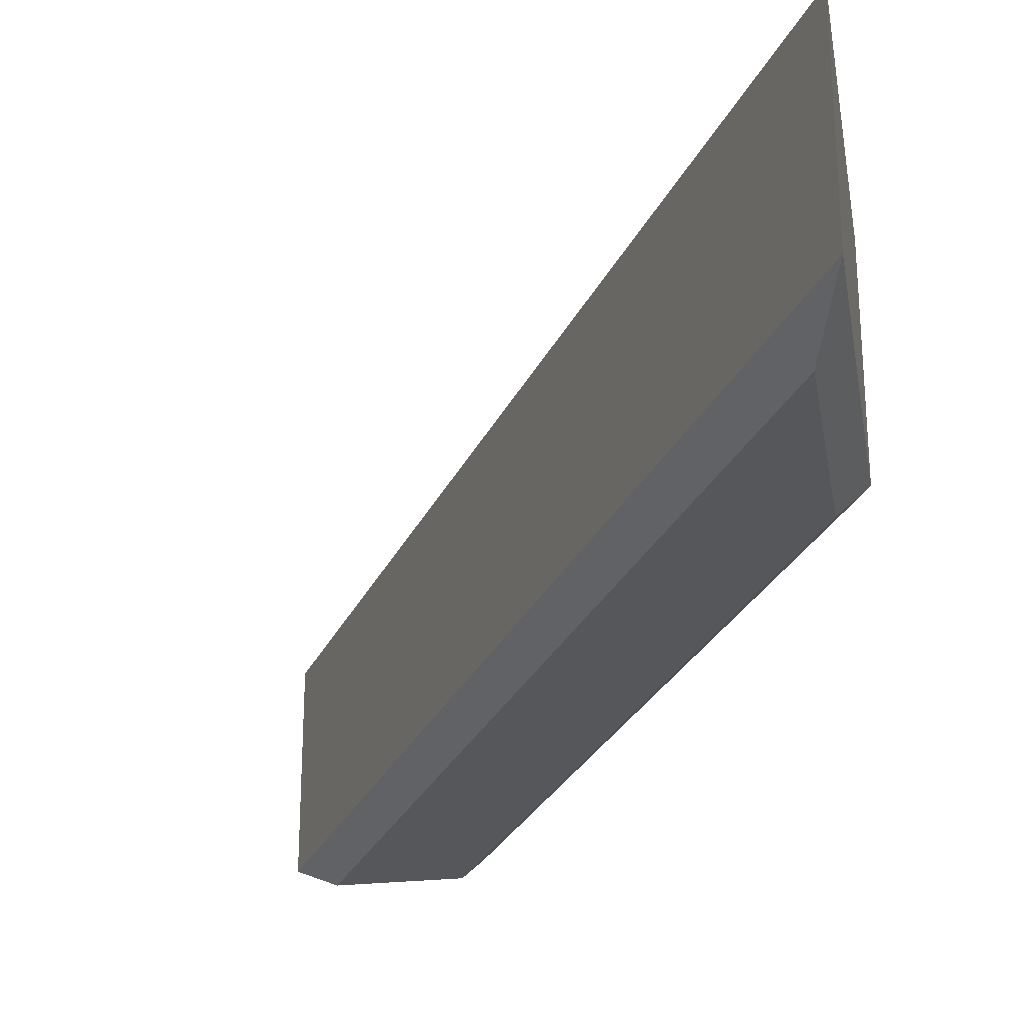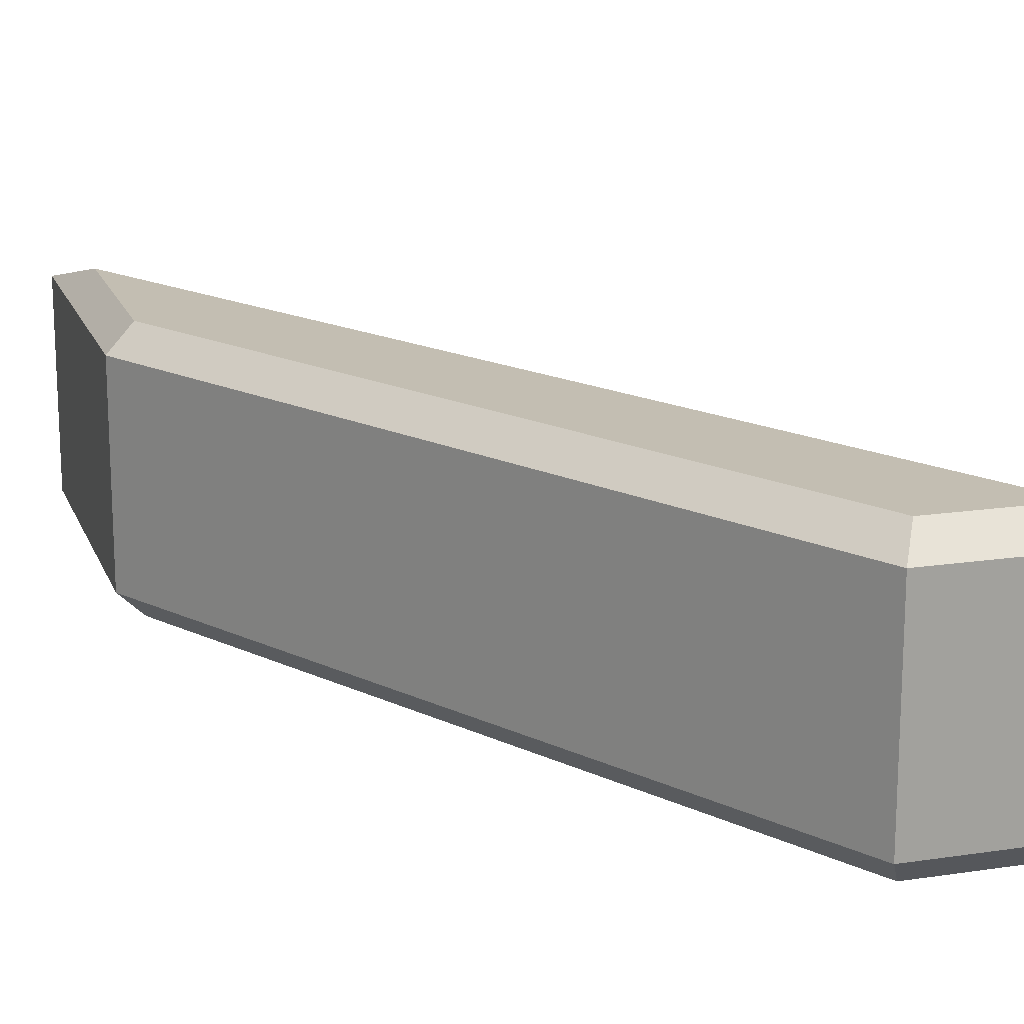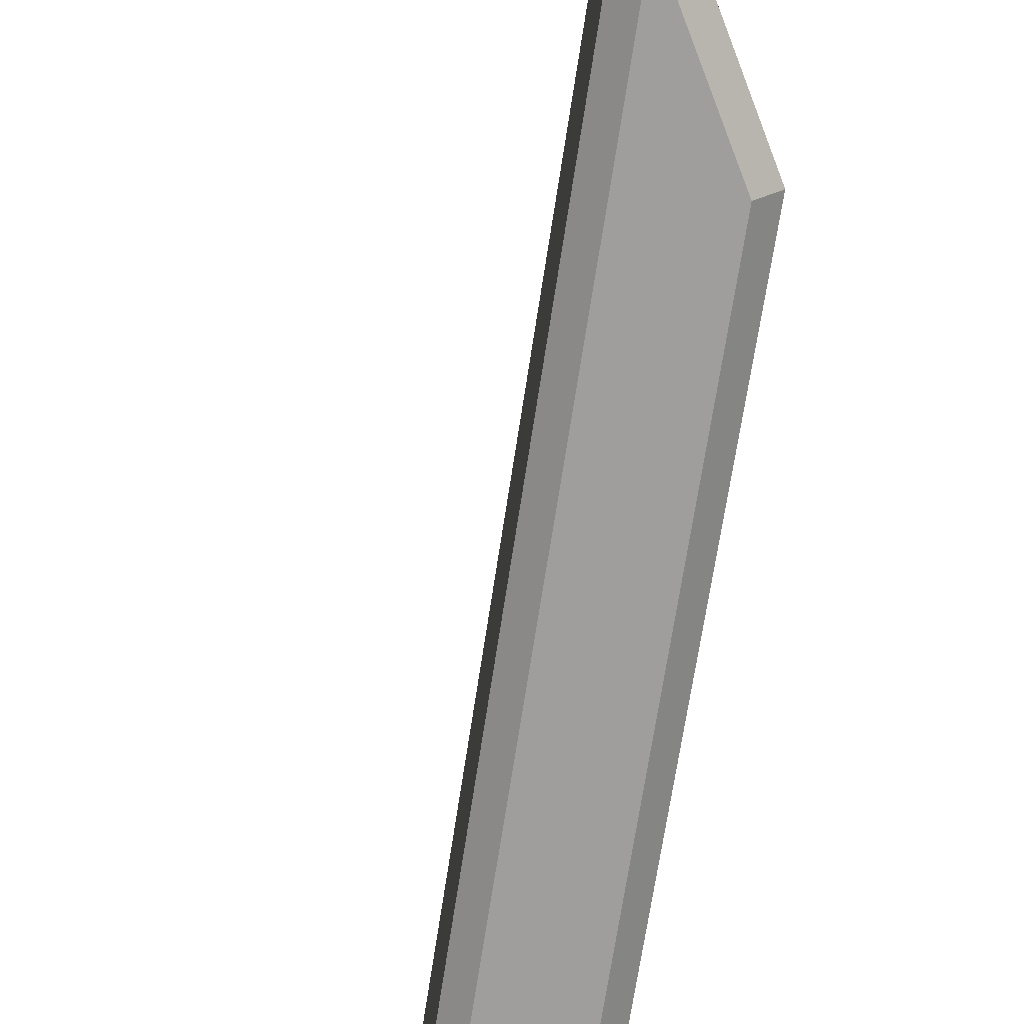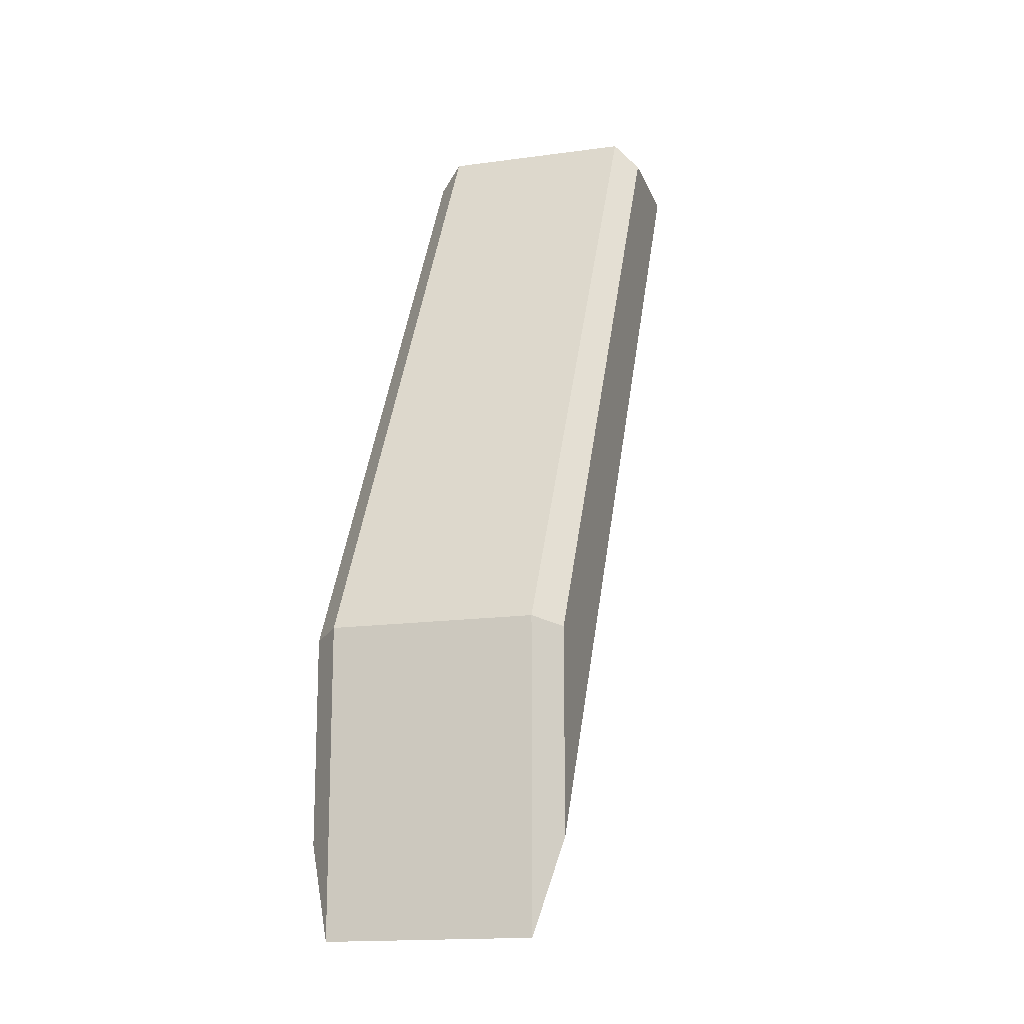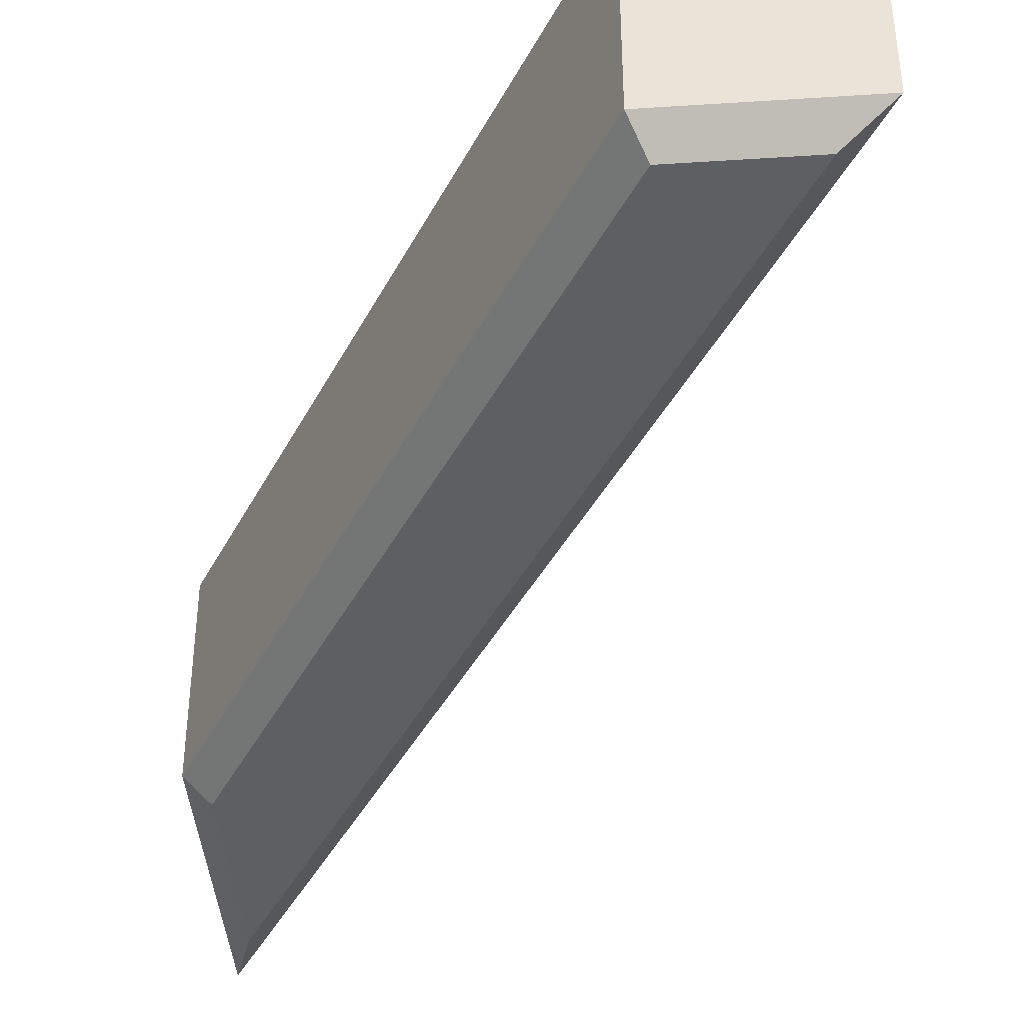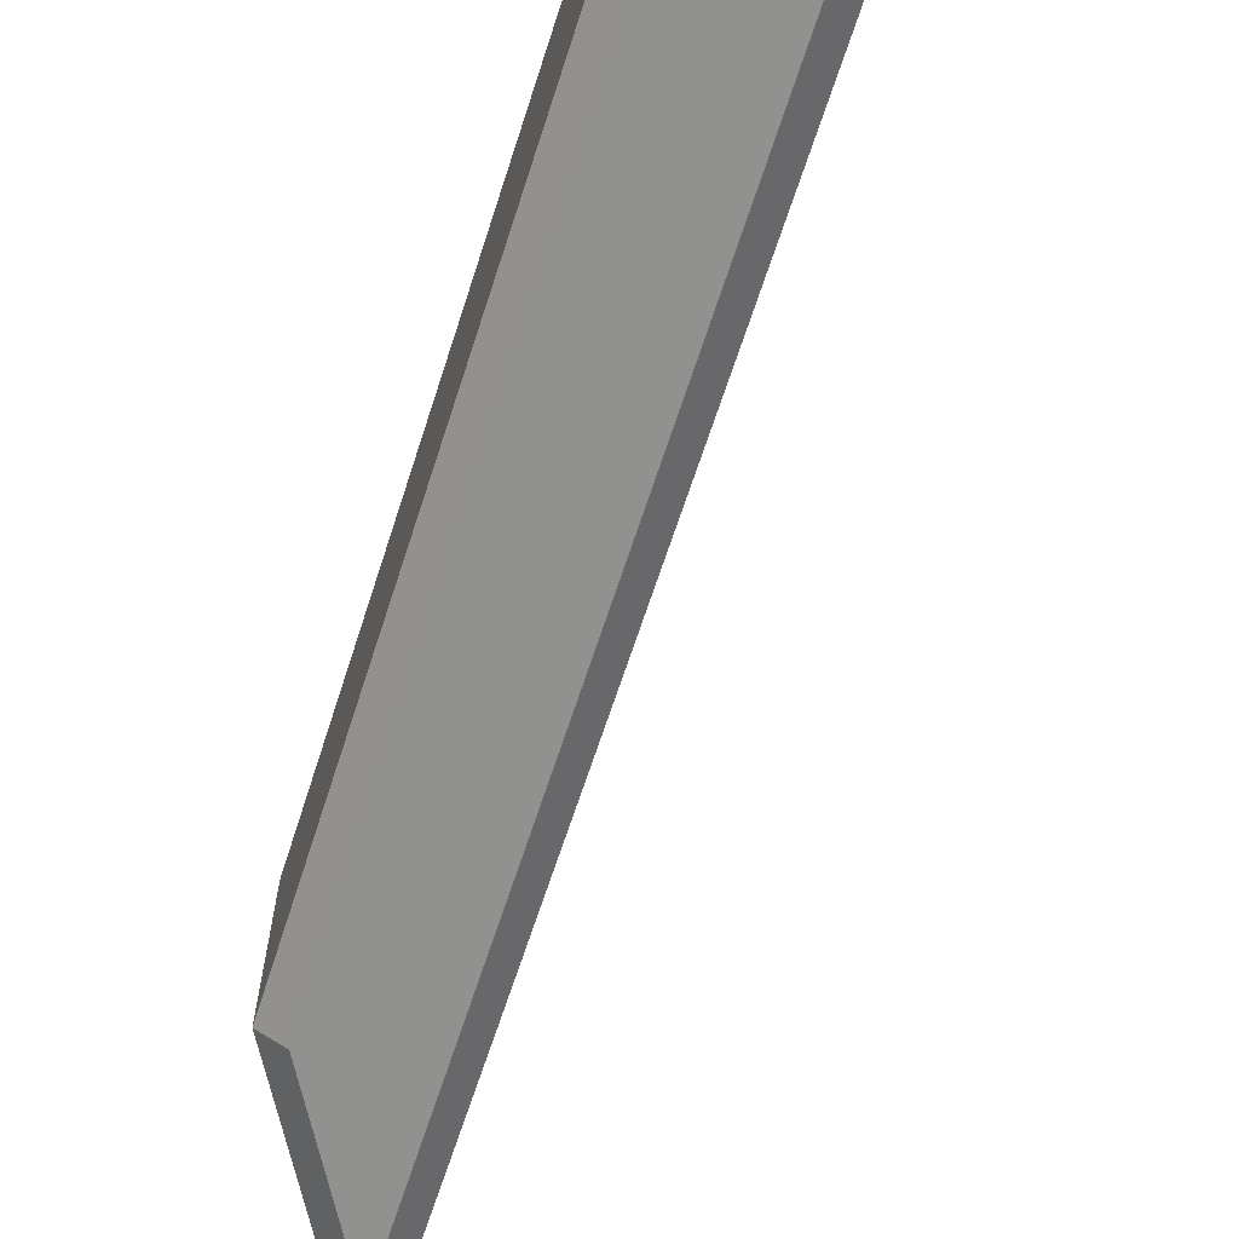
<metadata>
{"format":"obj","ext":"obj","renderer":"f3d","projection":"perspective","resolution":1024,"background":"white","views":[{"elev":-27.4,"azim":9.5,"up":"+Z"},{"elev":17.4,"azim":163.2,"up":"+Z"},{"elev":-70.9,"azim":21.3,"up":"+Z"},{"elev":-16.1,"azim":106.0,"up":"+Y"},{"elev":-41.2,"azim":-175.5,"up":"+Z"},{"elev":-65.9,"azim":-167.9,"up":"+Z"}]}
</metadata>
<code>
g triangle_marker_V2_P4_L0
v 0.04479 0.18 -0.024
v 0.08636 0.18 -0.024
v 0.08636 0.18 0.024
v 0.04479 0.18 0.024
v 0.18 -0.0542 -0.024
v 0.04479 0.18 -0.024
v 0.04479 0.18 0.024
v 0.18 -0.0542 0.024
v 0.18 0.0178 -0.024
v 0.18 -0.0542 -0.024
v 0.18 -0.0542 0.024
v 0.18 0.0178 0.024
v 0.08636 0.18 0.024
v 0.08289 0.174 0.03
v 0.05518 0.174 0.03
v 0.04479 0.18 0.024
v 0.04479 0.18 0.024
v 0.05518 0.174 0.03
v 0.174 -0.03181 0.03
v 0.18 -0.0542 0.024
v 0.18 -0.0542 0.024
v 0.174 -0.03181 0.03
v 0.174 0.01619 0.03
v 0.18 0.0178 0.024
v 0.18 0.0178 0.024
v 0.174 0.01619 0.03
v 0.08289 0.174 0.03
v 0.08636 0.18 0.024
v 0.05518 0.174 0.03
v 0.08289 0.174 0.03
v 0.174 0.01619 0.03
v 0.174 -0.03181 0.03
v 0.08636 0.18 -0.024
v 0.04479 0.18 -0.024
v 0.05518 0.174 -0.03
v 0.08289 0.174 -0.03
v 0.04479 0.18 -0.024
v 0.18 -0.0542 -0.024
v 0.174 -0.03181 -0.03
v 0.05518 0.174 -0.03
v 0.18 -0.0542 -0.024
v 0.18 0.0178 -0.024
v 0.174 0.01619 -0.03
v 0.174 -0.03181 -0.03
v 0.18 0.0178 -0.024
v 0.08636 0.18 -0.024
v 0.08289 0.174 -0.03
v 0.174 0.01619 -0.03
v 0.05518 0.174 -0.03
v 0.174 -0.03181 -0.03
v 0.174 0.01619 -0.03
v 0.08289 0.174 -0.03
v 0.08636 0.18 -0.024
v 0.18 0.0178 -0.024
v 0.18 0.0178 0.024
v 0.08636 0.18 0.024
g triangle_marker_V2_P4_L0_0
f 3 2 1
f 4 3 1
f 7 6 5
f 8 7 5
f 11 10 9
f 12 11 9
f 15 14 13
f 16 15 13
f 19 18 17
f 20 19 17
f 23 22 21
f 24 23 21
f 27 26 25
f 28 27 25
f 31 30 29
f 32 31 29
f 35 34 33
f 36 35 33
f 39 38 37
f 40 39 37
f 43 42 41
f 44 43 41
f 47 46 45
f 48 47 45
f 51 50 49
f 52 51 49
f 55 54 53
f 56 55 53

</code>
